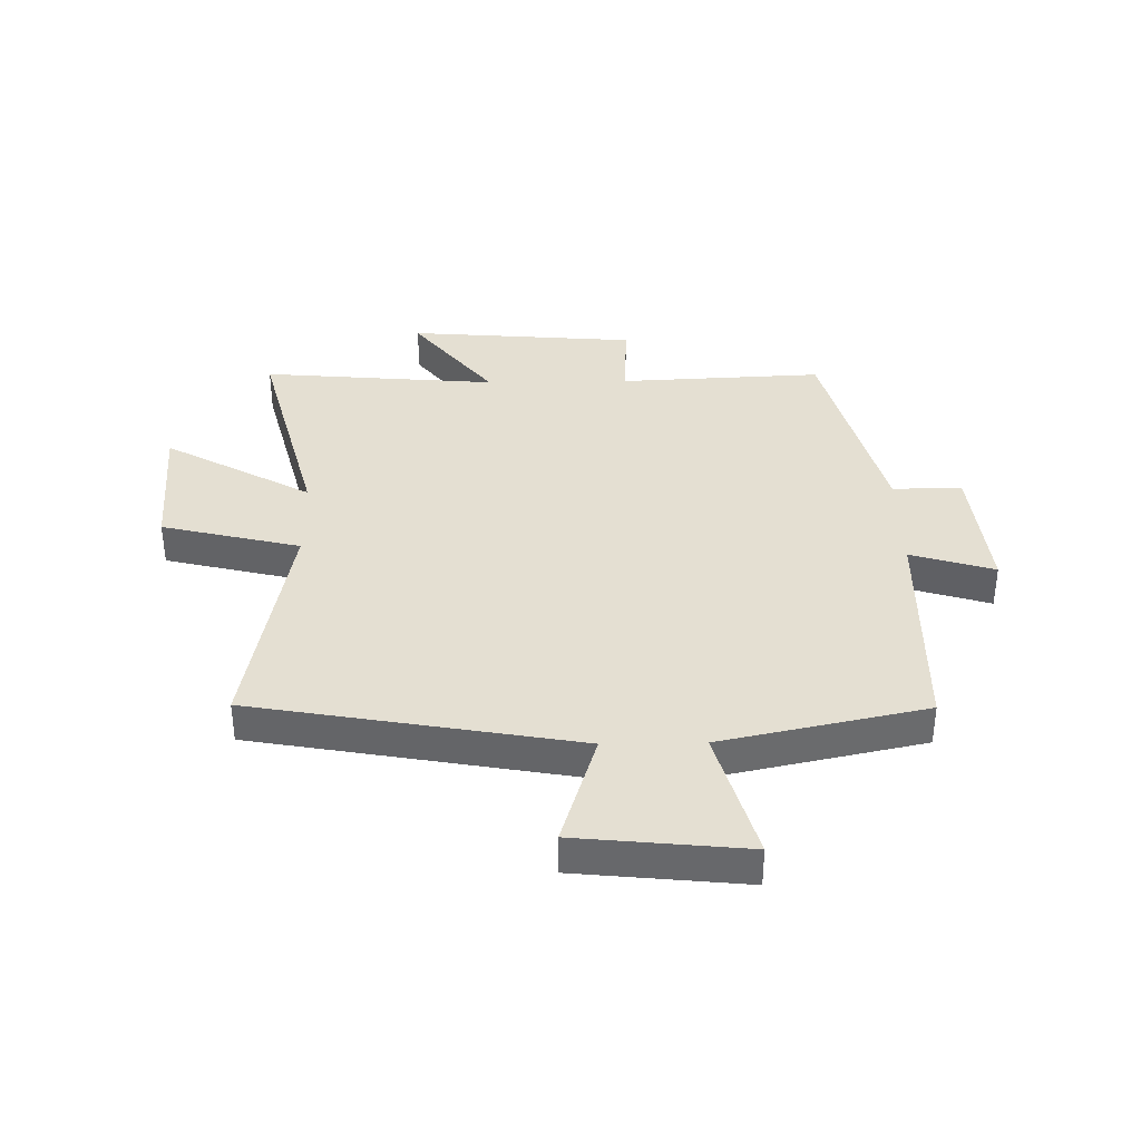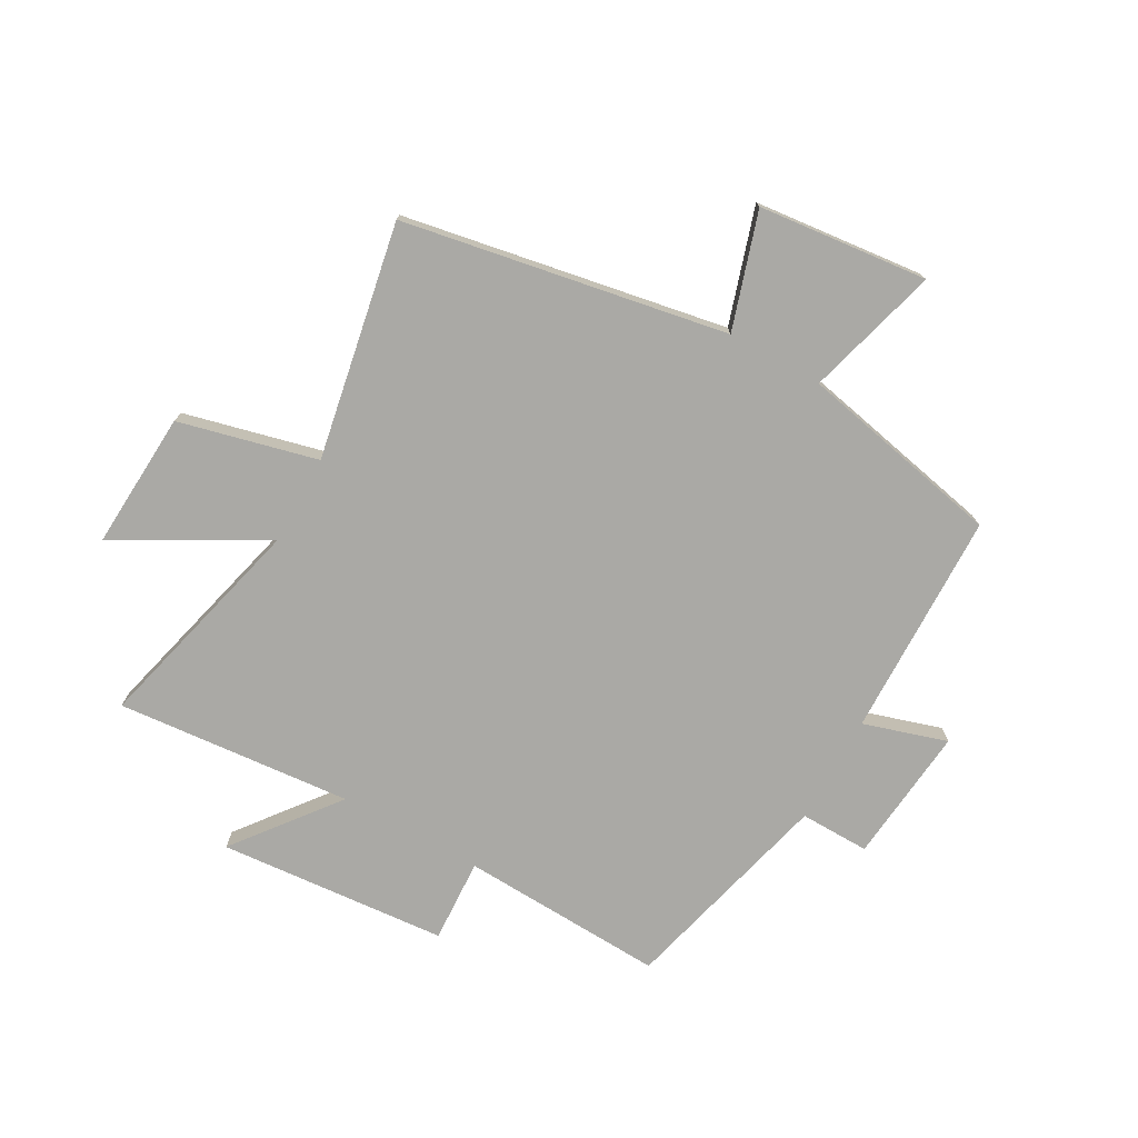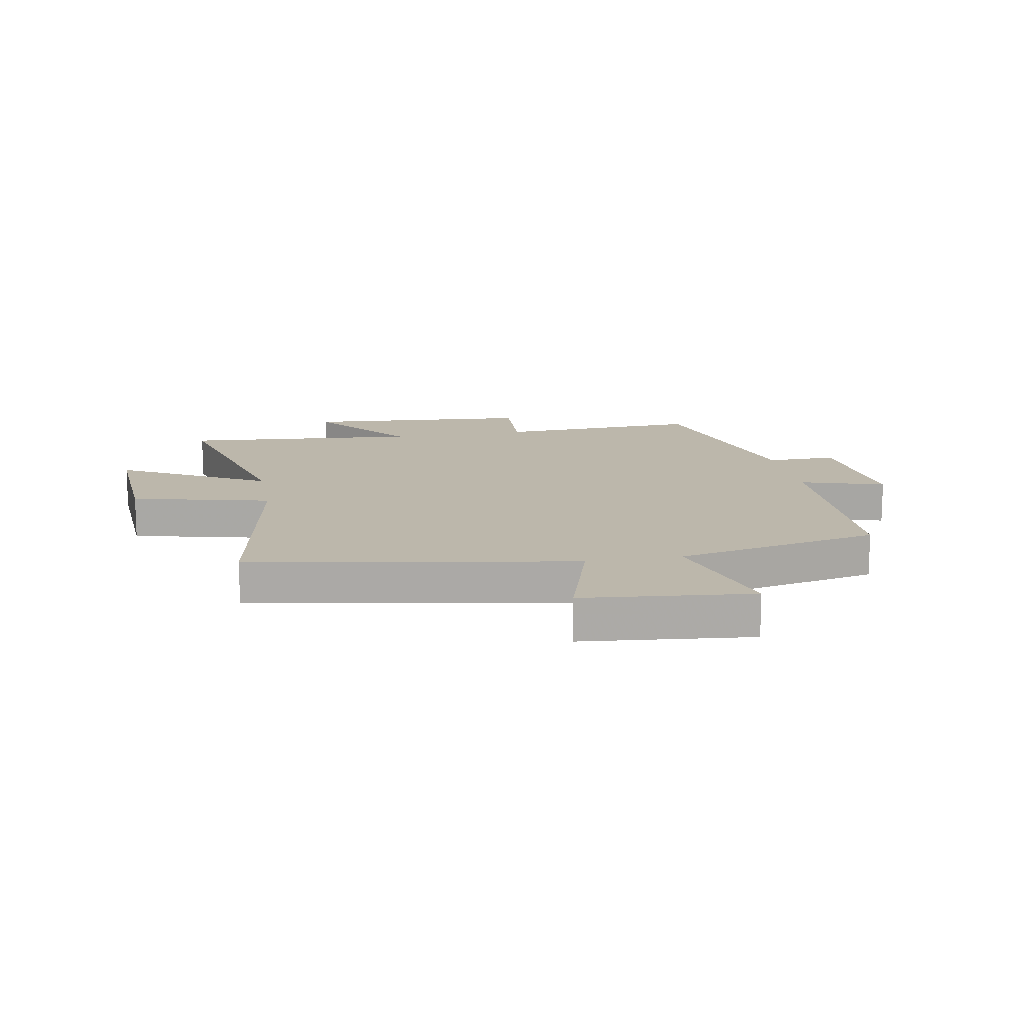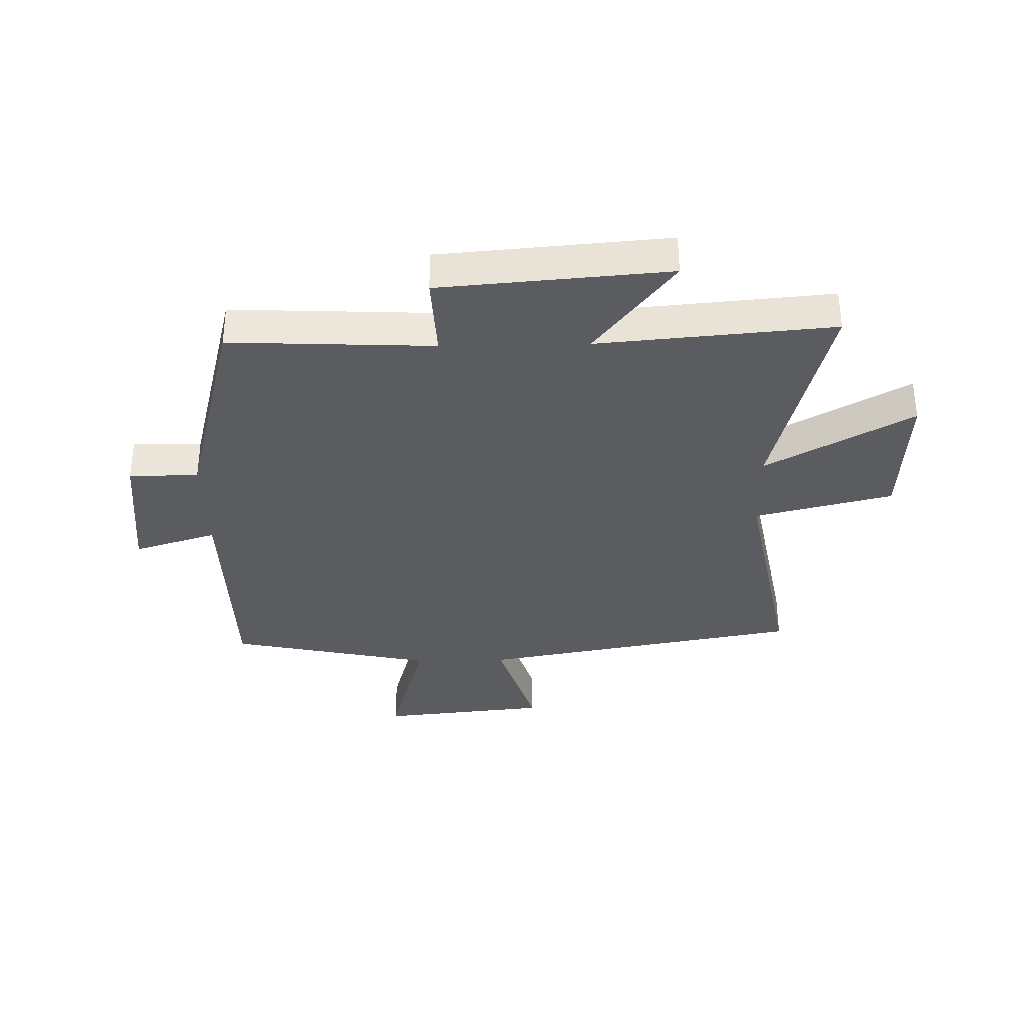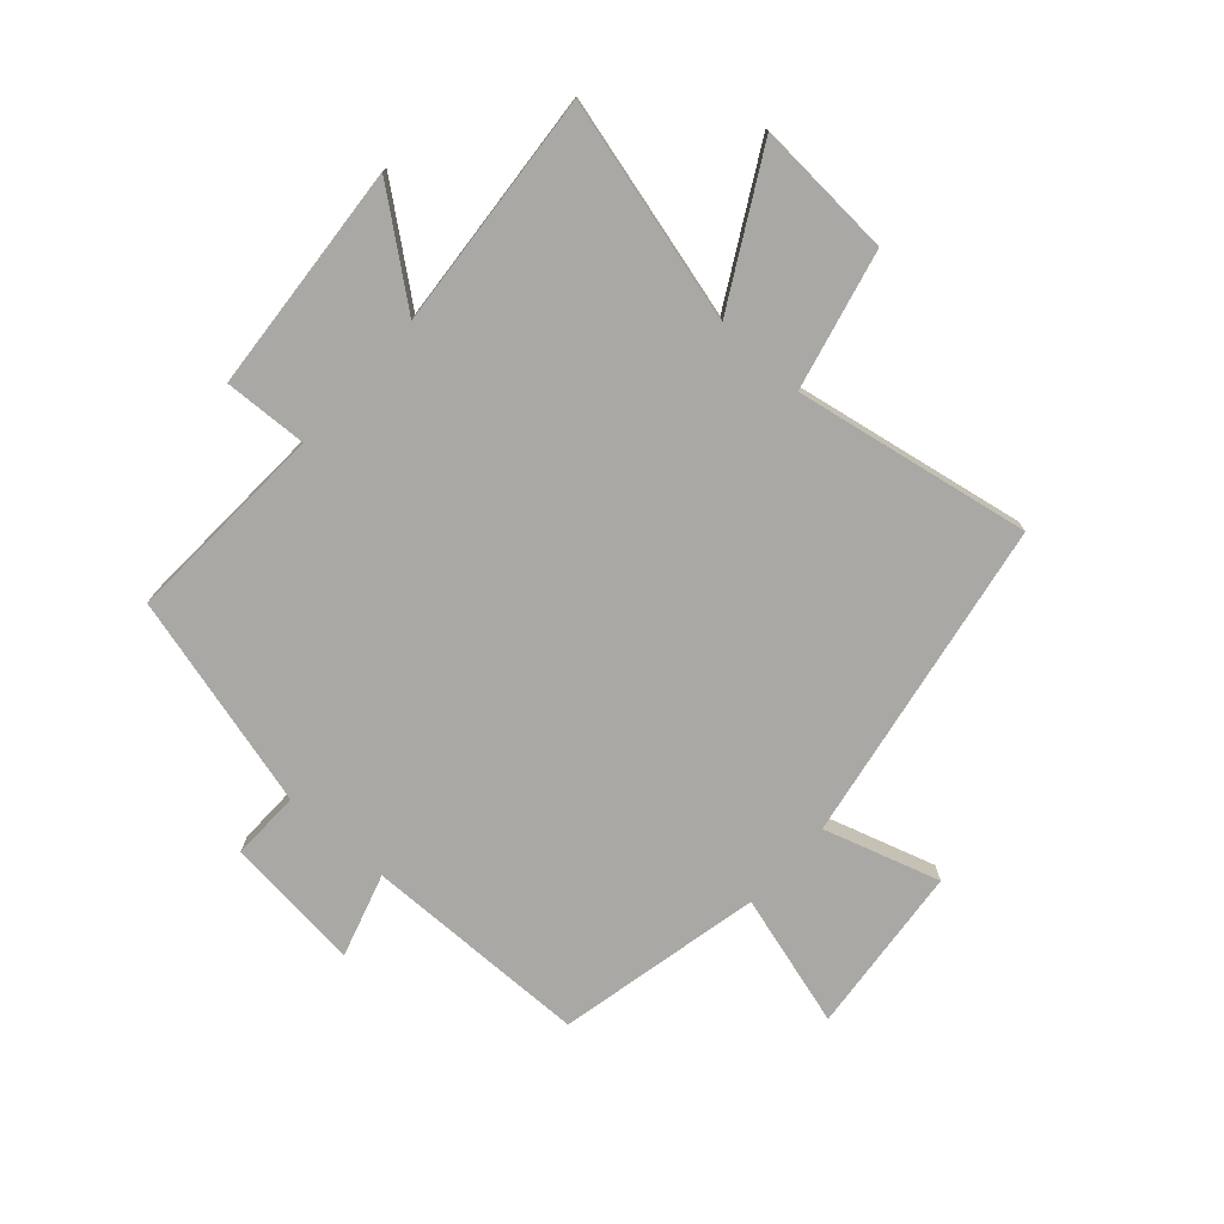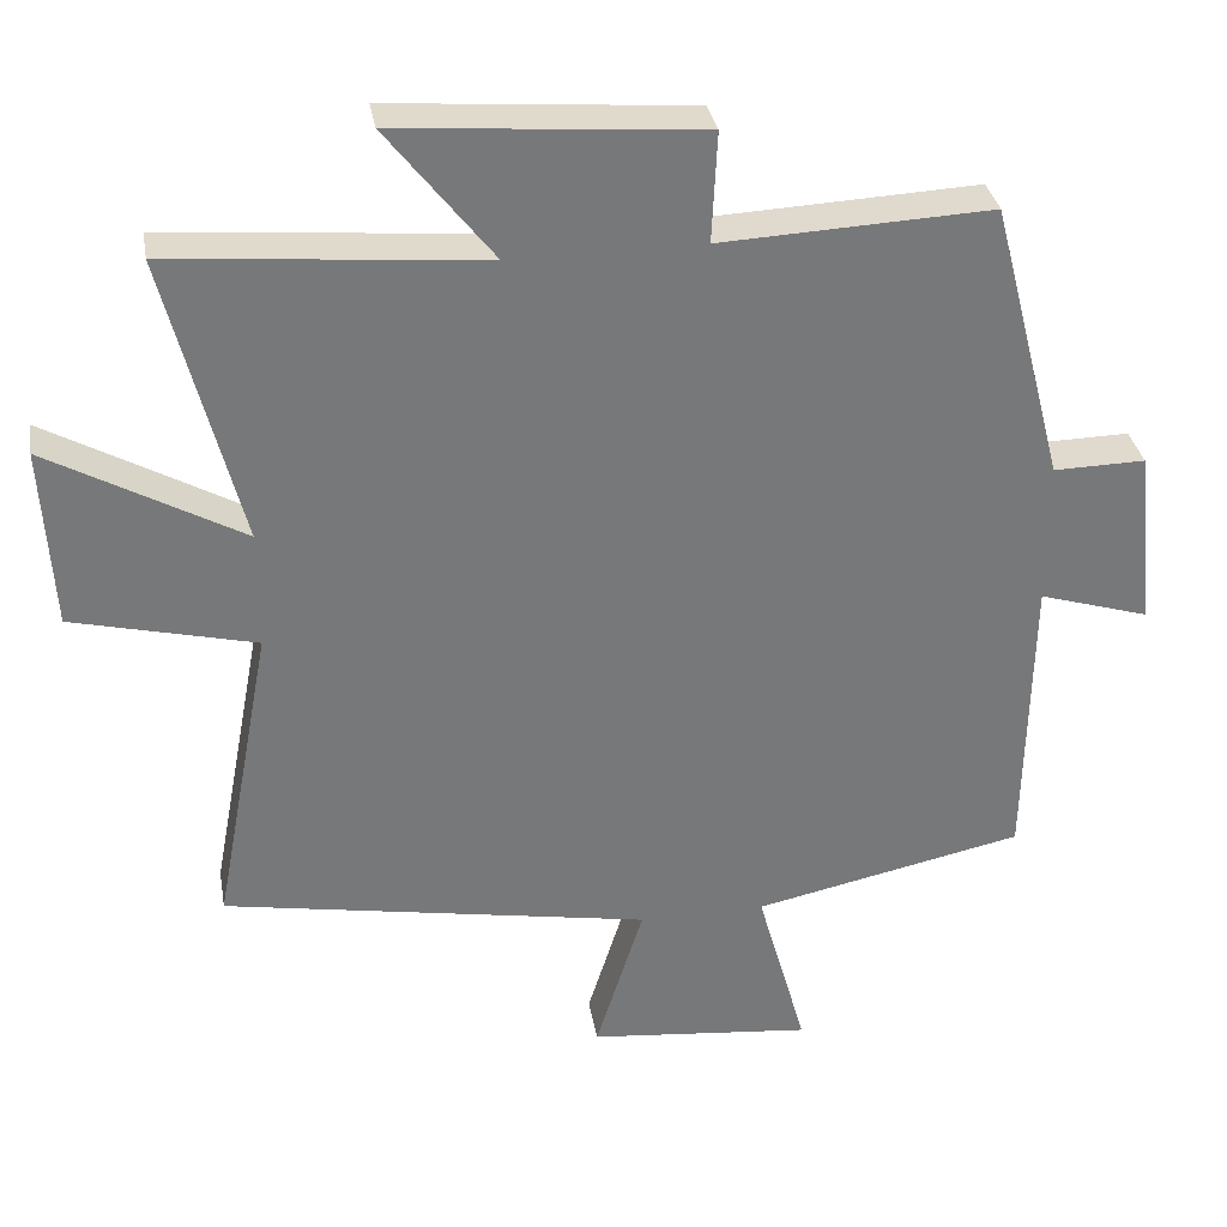
<metadata>
{"format":"obj","ext":"obj","renderer":"f3d","projection":"perspective","resolution":1024,"background":"white","views":[{"elev":37.1,"azim":179.0,"up":"+Y"},{"elev":-75.4,"azim":150.9,"up":"+Y"},{"elev":14.4,"azim":169.5,"up":"+Y"},{"elev":-34.8,"azim":1.2,"up":"+Y"},{"elev":-75.2,"azim":47.9,"up":"+Y"},{"elev":33.1,"azim":170.2,"up":"+Z"}]}
</metadata>
<code>
v -0.493 0.07 -0.426
v -0.5 0.07 -0.039
v -0.643 0.07 -0.083
v -0.619 0.07 0.151
v -0.5 0.07 0.149
v -0.405 0.07 0.516
v -0.055 0.07 0.5
v -0.062 0.07 0.643
v 0.33 0.07 0.675
v 0.193 0.07 0.5
v 0.597 0.07 0.535
v 0.5 0.07 0.156
v 0.751 0.07 0.296
v 0.737 0.07 0.06
v 0.5 0.07 0.002
v 0.575 0.07 -0.401
v 0.021 0.07 -0.5
v 0.083 0.07 -0.698
v -0.207 0.07 -0.728
v -0.143 0.07 -0.5
v -0.493 0 -0.426
v -0.5 0 -0.039
v -0.643 0 -0.083
v -0.619 0 0.151
v -0.5 0 0.149
v -0.405 0 0.516
v -0.055 0 0.5
v -0.062 0 0.643
v 0.33 0 0.675
v 0.193 0 0.5
v 0.597 0 0.535
v 0.5 0 0.156
v 0.751 0 0.296
v 0.737 0 0.06
v 0.5 0 0.002
v 0.575 0 -0.401
v 0.021 0 -0.5
v 0.083 0 -0.698
v -0.207 0 -0.728
v -0.143 0 -0.5
f 17 18 19 20
f 15 16 17 20
f 15 20 1 2
f 12 13 14 15
f 12 15 2
f 10 11 12 2
f 7 8 9 10
f 7 10 2 3
f 5 6 7
f 5 7 3
f 3 4 5
f 40 39 38 37
f 40 37 36 35
f 22 21 40 35
f 35 34 33 32
f 22 35 32
f 22 32 31 30
f 30 29 28 27
f 23 22 30 27
f 27 26 25
f 23 27 25
f 25 24 23
f 1 21 22 2
f 2 22 23 3
f 3 23 24 4
f 4 24 25 5
f 5 25 26 6
f 6 26 27 7
f 7 27 28 8
f 8 28 29 9
f 9 29 30 10
f 10 30 31 11
f 11 31 32 12
f 12 32 33 13
f 13 33 34 14
f 14 34 35 15
f 15 35 36 16
f 16 36 37 17
f 17 37 38 18
f 18 38 39 19
f 19 39 40 20
f 20 40 21 1

</code>
